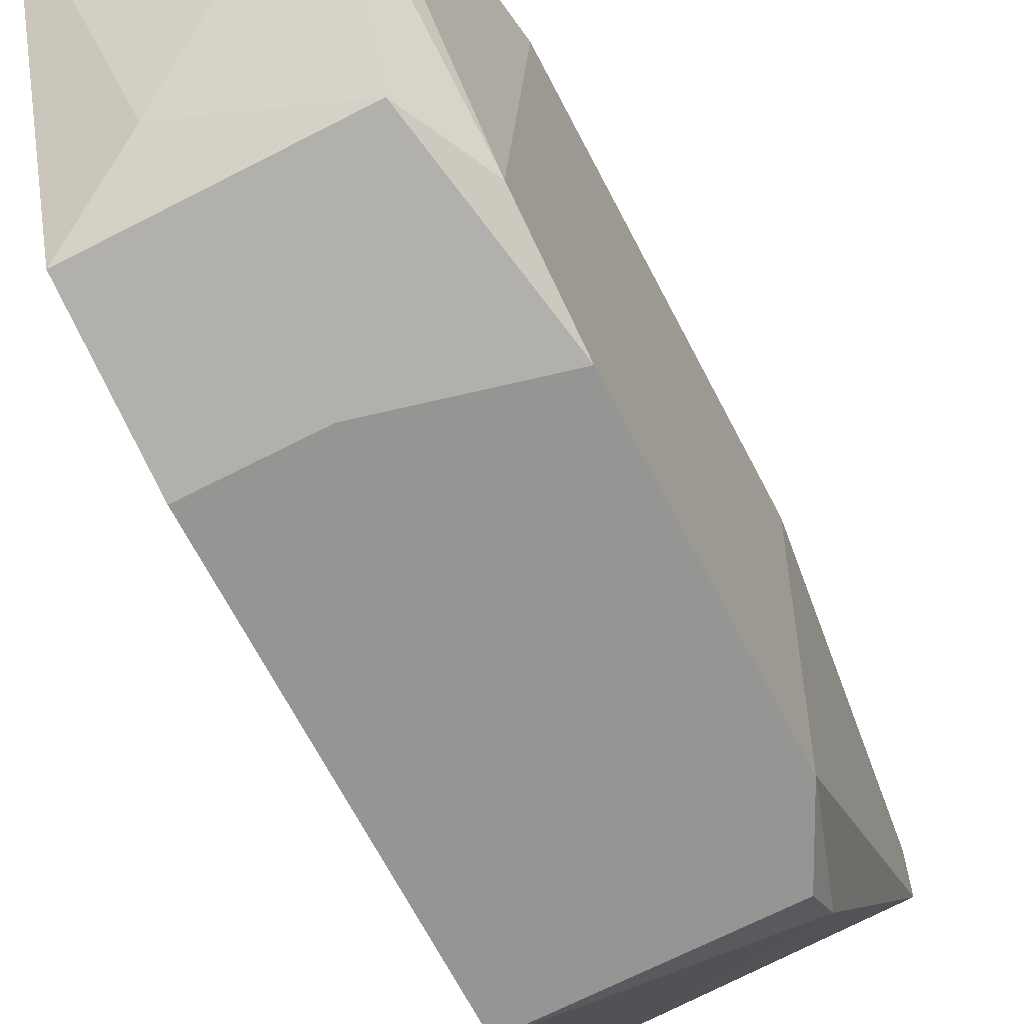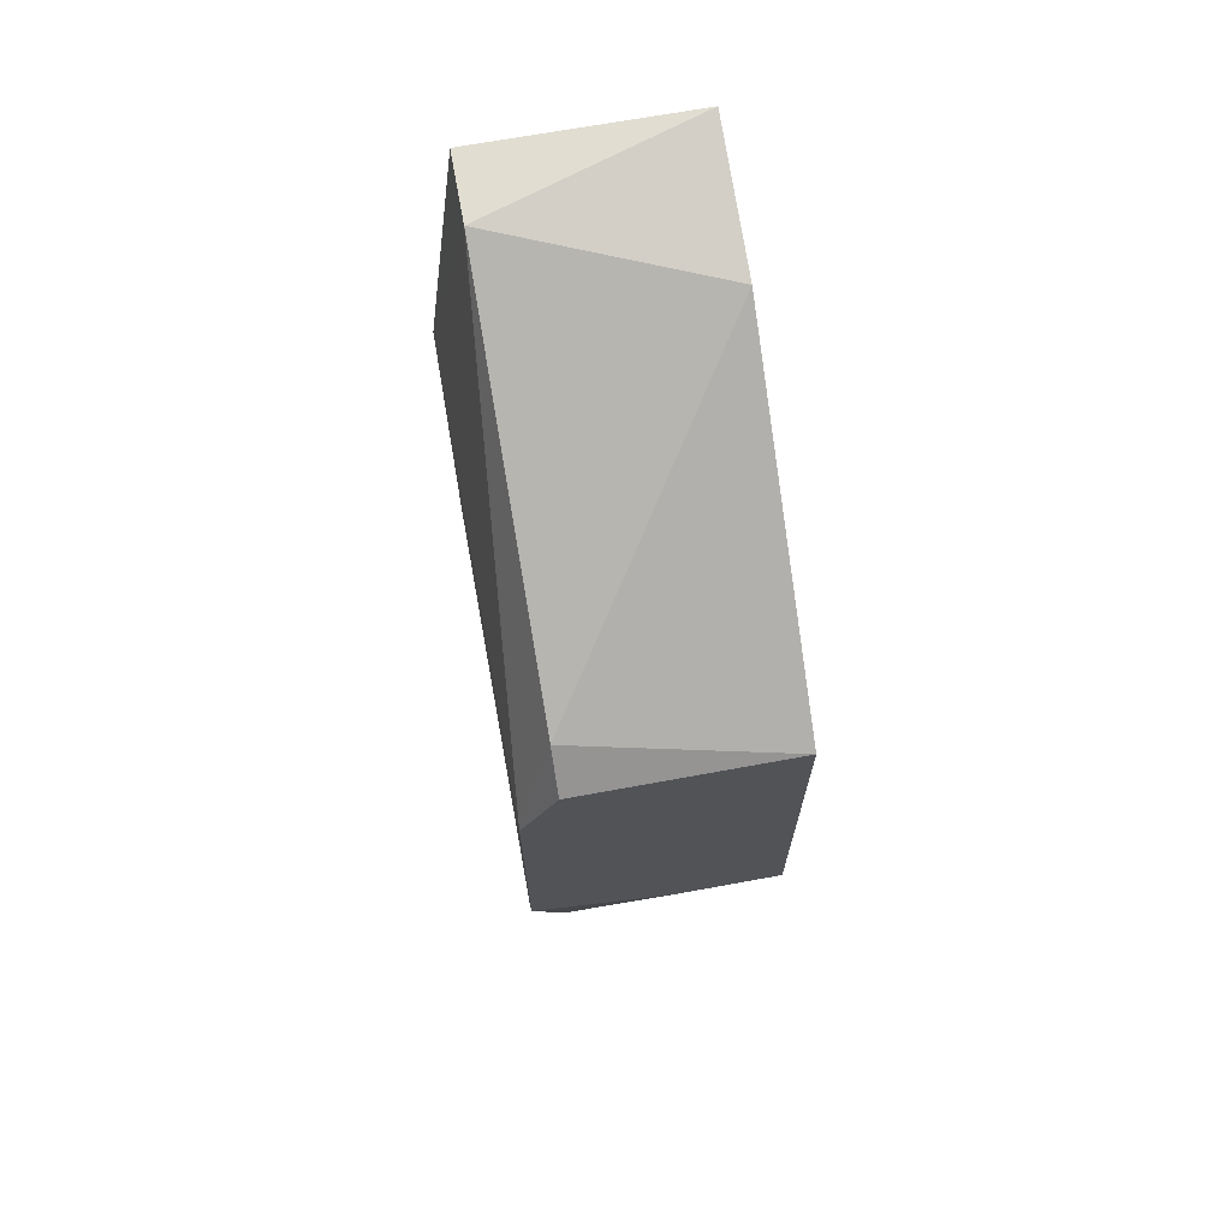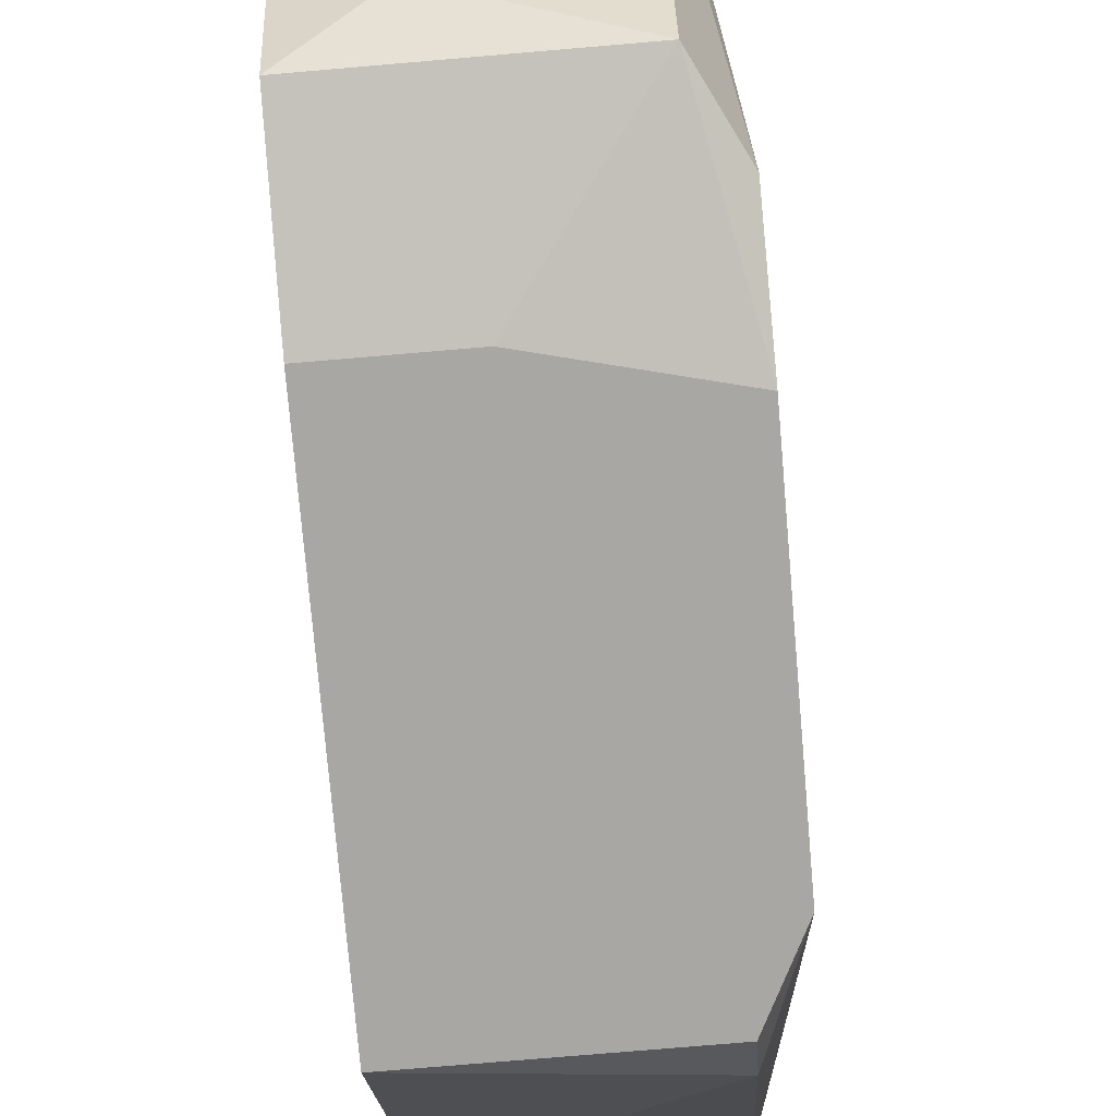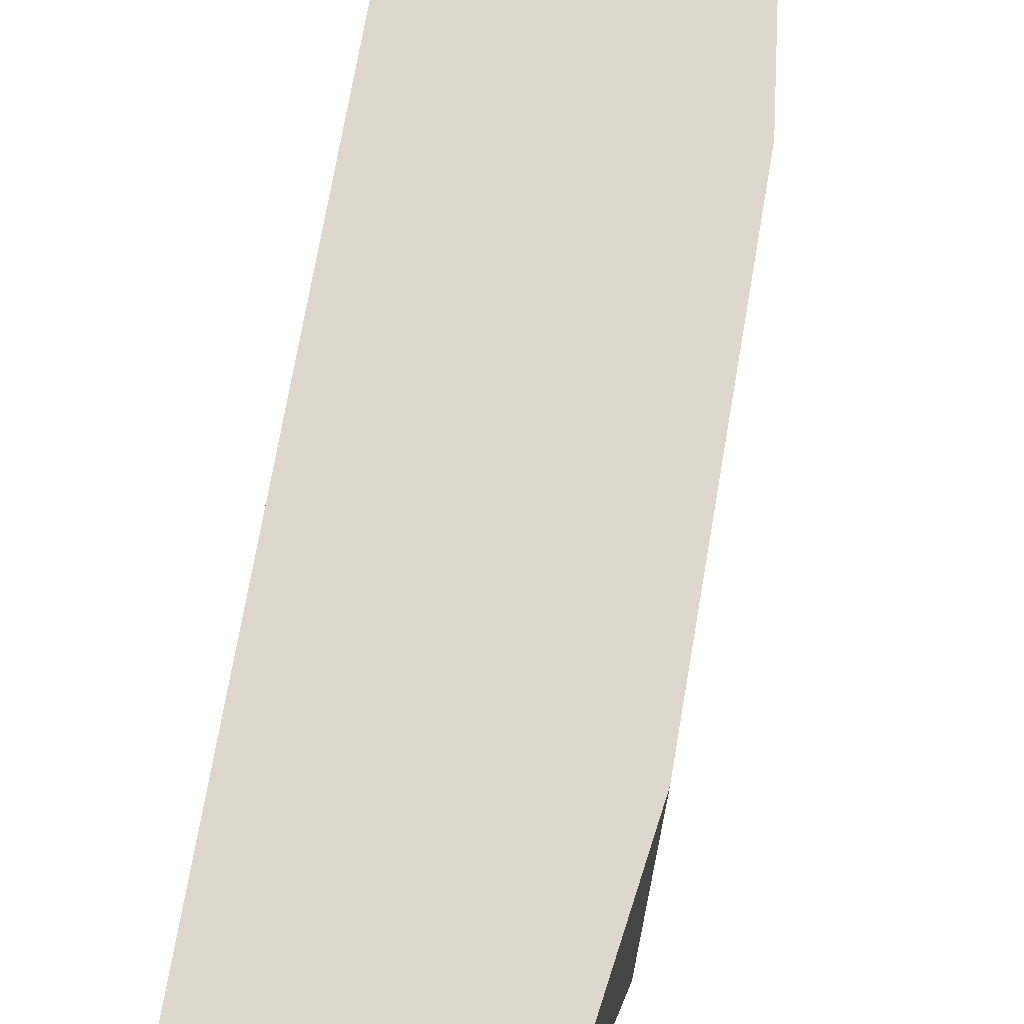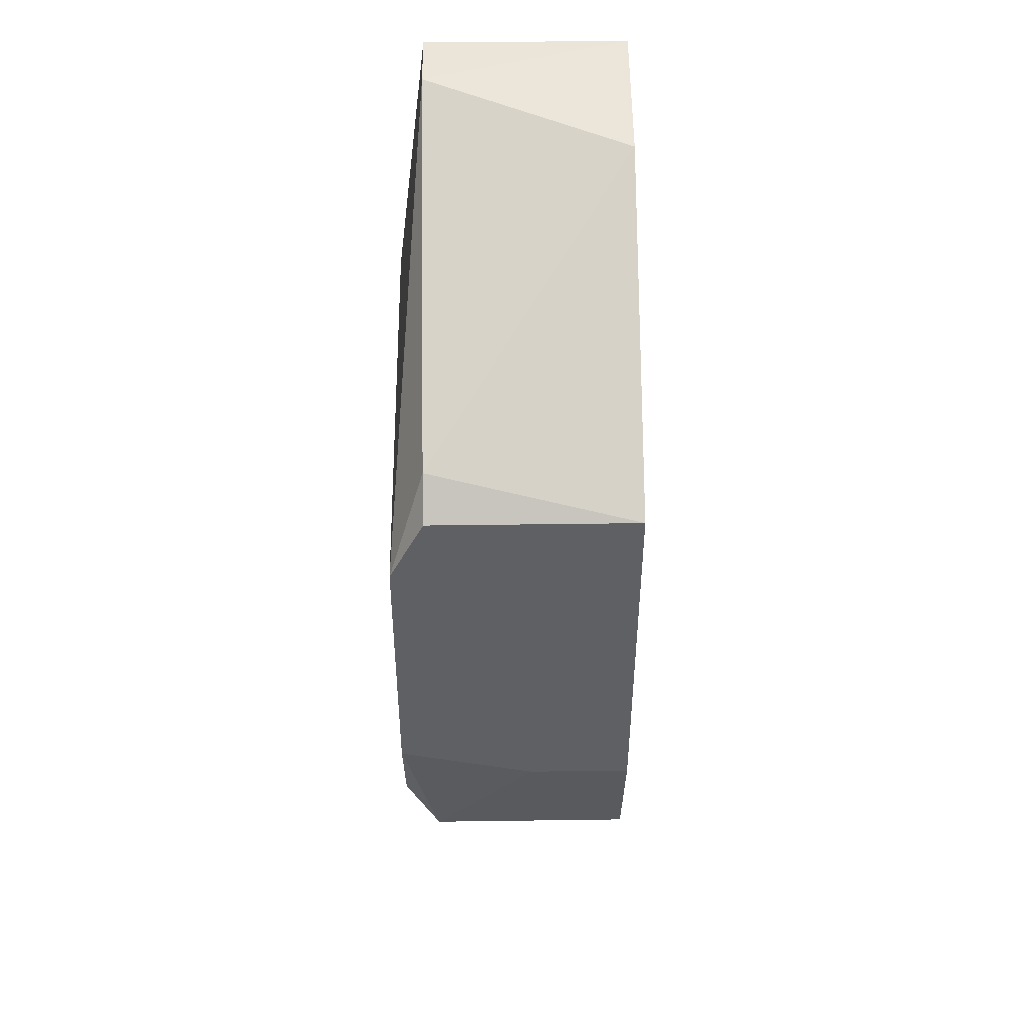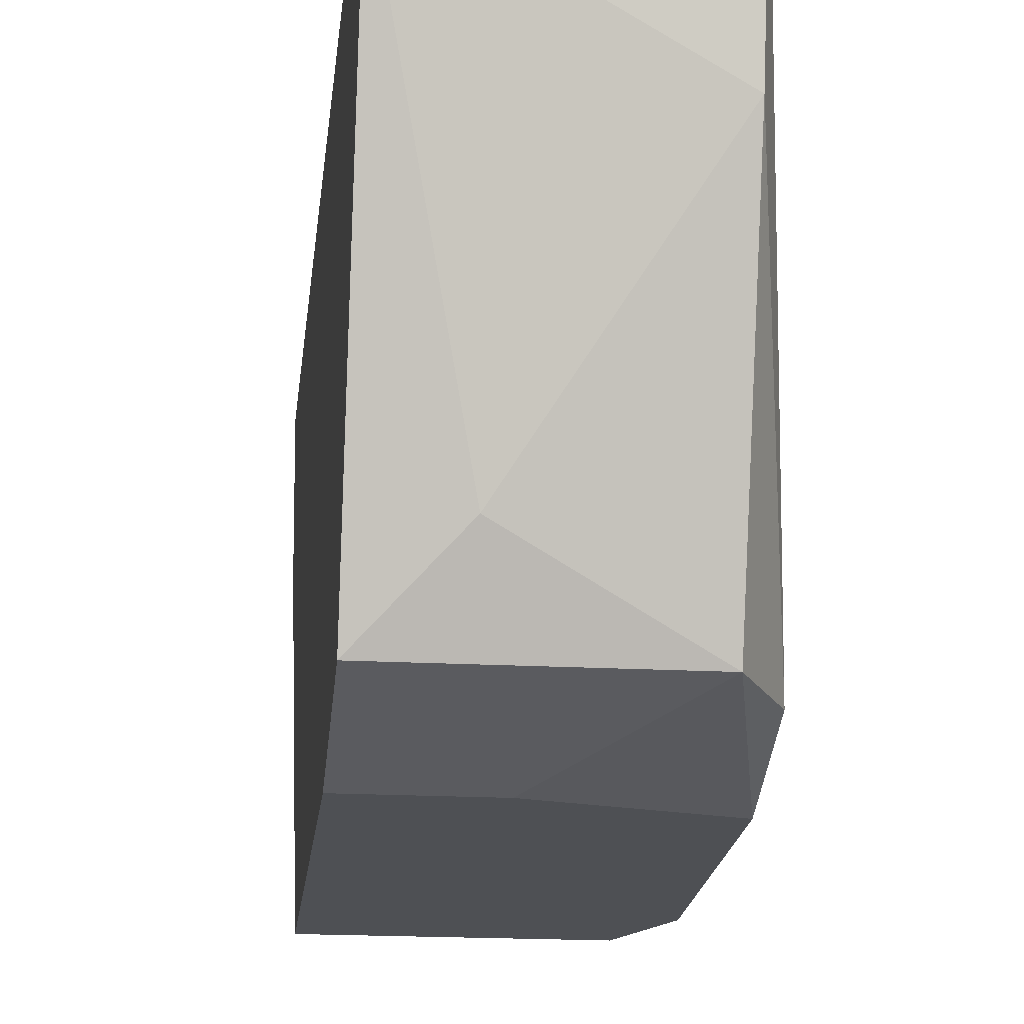
<metadata>
{"format":"obj","ext":"obj","renderer":"f3d","projection":"perspective","resolution":1024,"background":"white","views":[{"elev":-67.4,"azim":-152.6,"up":"+Y"},{"elev":68.7,"azim":-10.4,"up":"+Z"},{"elev":-74.5,"azim":-175.1,"up":"+Y"},{"elev":72.2,"azim":-170.2,"up":"+Y"},{"elev":44.9,"azim":-0.9,"up":"+Z"},{"elev":-19.0,"azim":174.1,"up":"+Y"}]}
</metadata>
<code>
v 0.04108 -0.006353 -0.005685
v 0.04108 -0.006353 0.007198
v 0.04108 -0.02041 -0.006857
v 0.04108 -0.02159 0.006026
v 0.04108 -0.02159 -0.003341
v 0.04694 -0.01807 -0.01037
v 0.04929 -0.01104 0.01541
v 0.04929 -0.006353 0.01658
v 0.04929 -0.006353 -0.01389
v 0.04929 -0.007525 -0.01389
v 0.04929 -0.02041 -0.009201
v 0.04929 -0.02159 -0.004513
v 0.04929 -0.02159 0.008373
v 0.04577 -0.02159 -0.004513
v 0.04226 -0.01104 -0.01272
v 0.04226 -0.006353 0.01658
v 0.04226 -0.006353 -0.01389
v 0.04226 -0.02041 0.009545
v 0.04226 -0.02041 -0.009201
v 0.04226 -0.008699 0.01658
v 0.04226 -0.02159 0.008373
f 10 11 6
f 8 9 2
f 9 8 13
f 14 13 21
f 2 9 17
f 14 19 11
f 9 13 11
f 19 14 5
f 14 21 5
f 20 2 4
f 5 21 4
f 2 5 4
f 2 17 1
f 5 2 1
f 13 8 7
f 8 20 7
f 8 2 16
f 20 8 16
f 2 20 16
f 19 5 3
f 1 17 3
f 5 1 3
f 19 3 15
f 3 17 15
f 21 13 18
f 20 4 18
f 4 21 18
f 13 7 18
f 7 20 18
f 13 14 12
f 14 11 12
f 11 13 12
f 17 9 10
f 9 11 10
f 15 17 10
f 15 10 6
f 11 19 6
f 19 15 6

</code>
